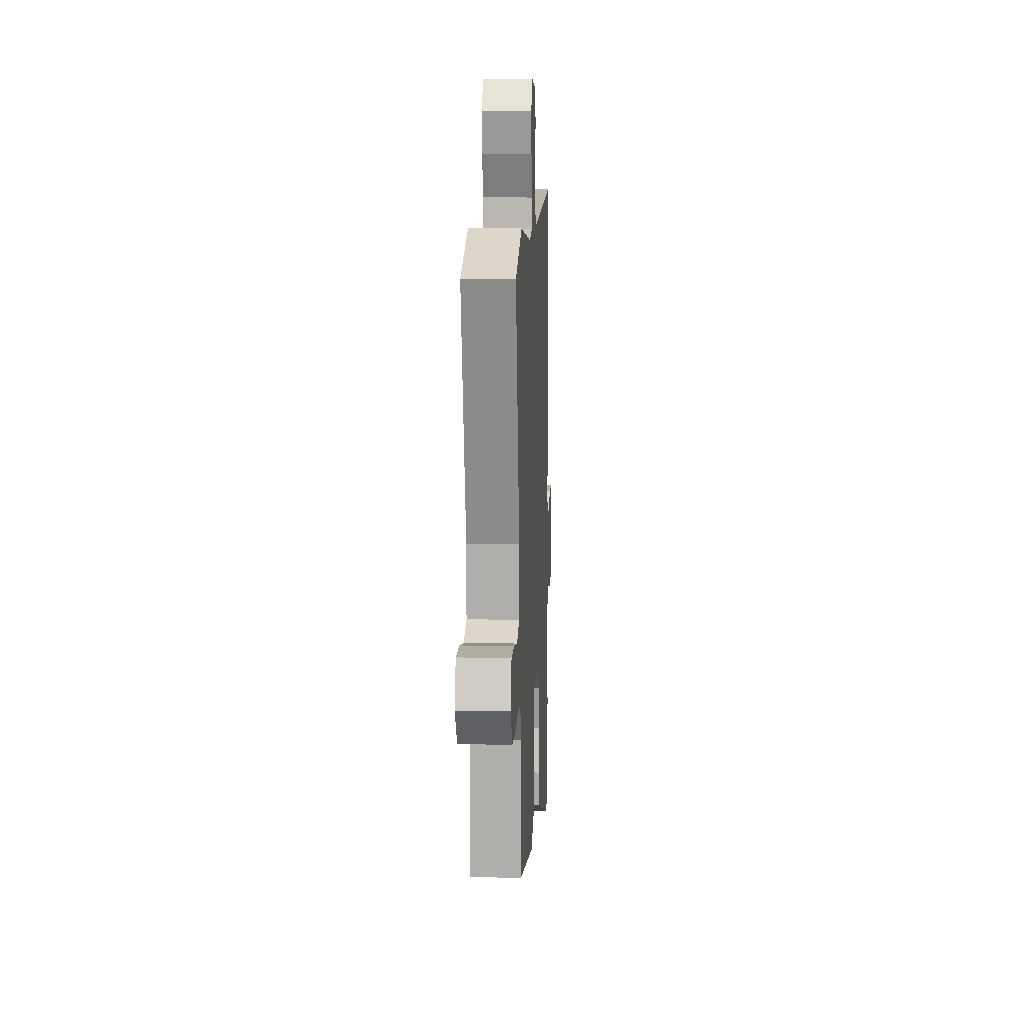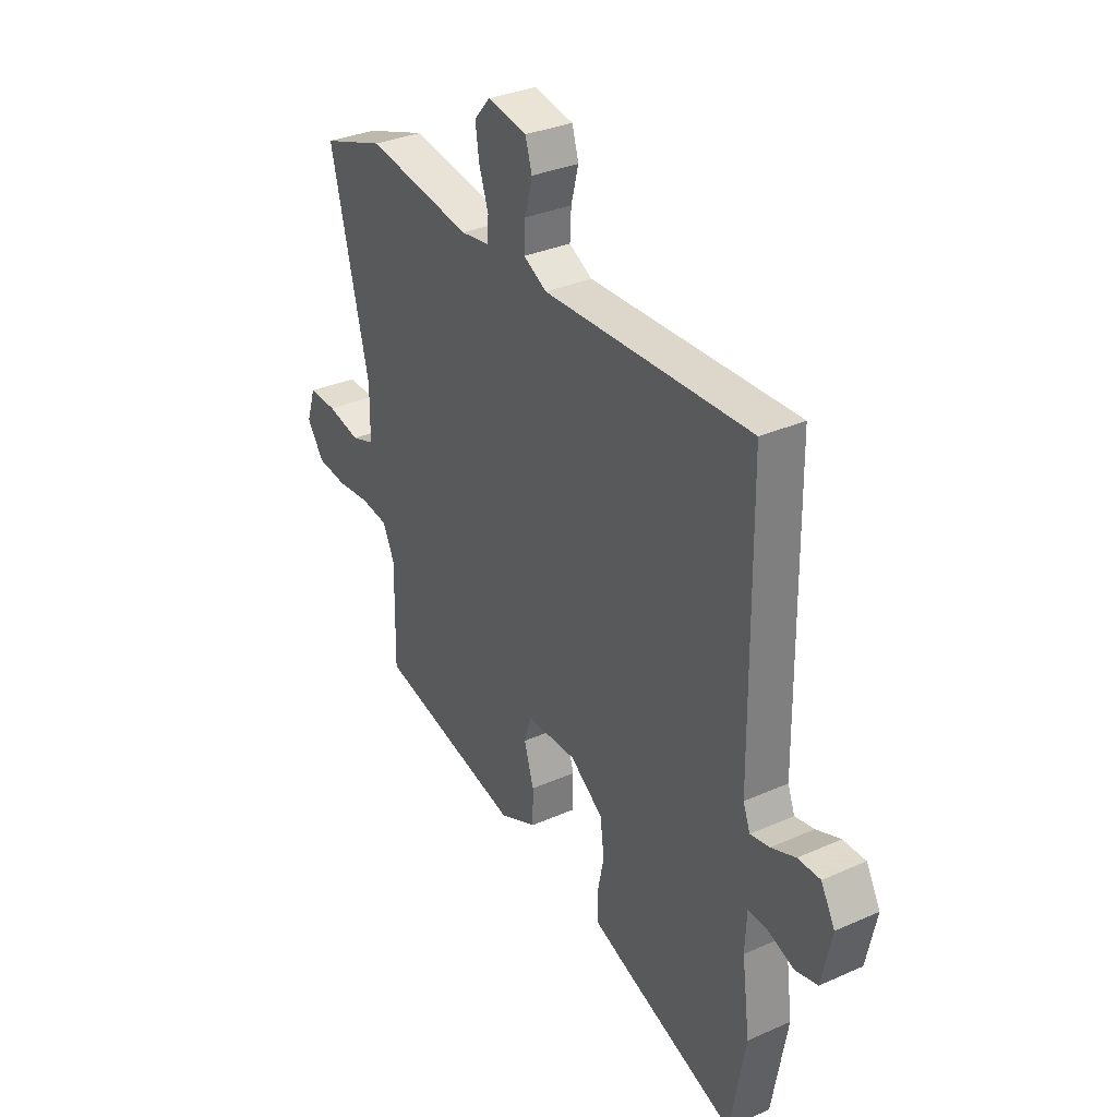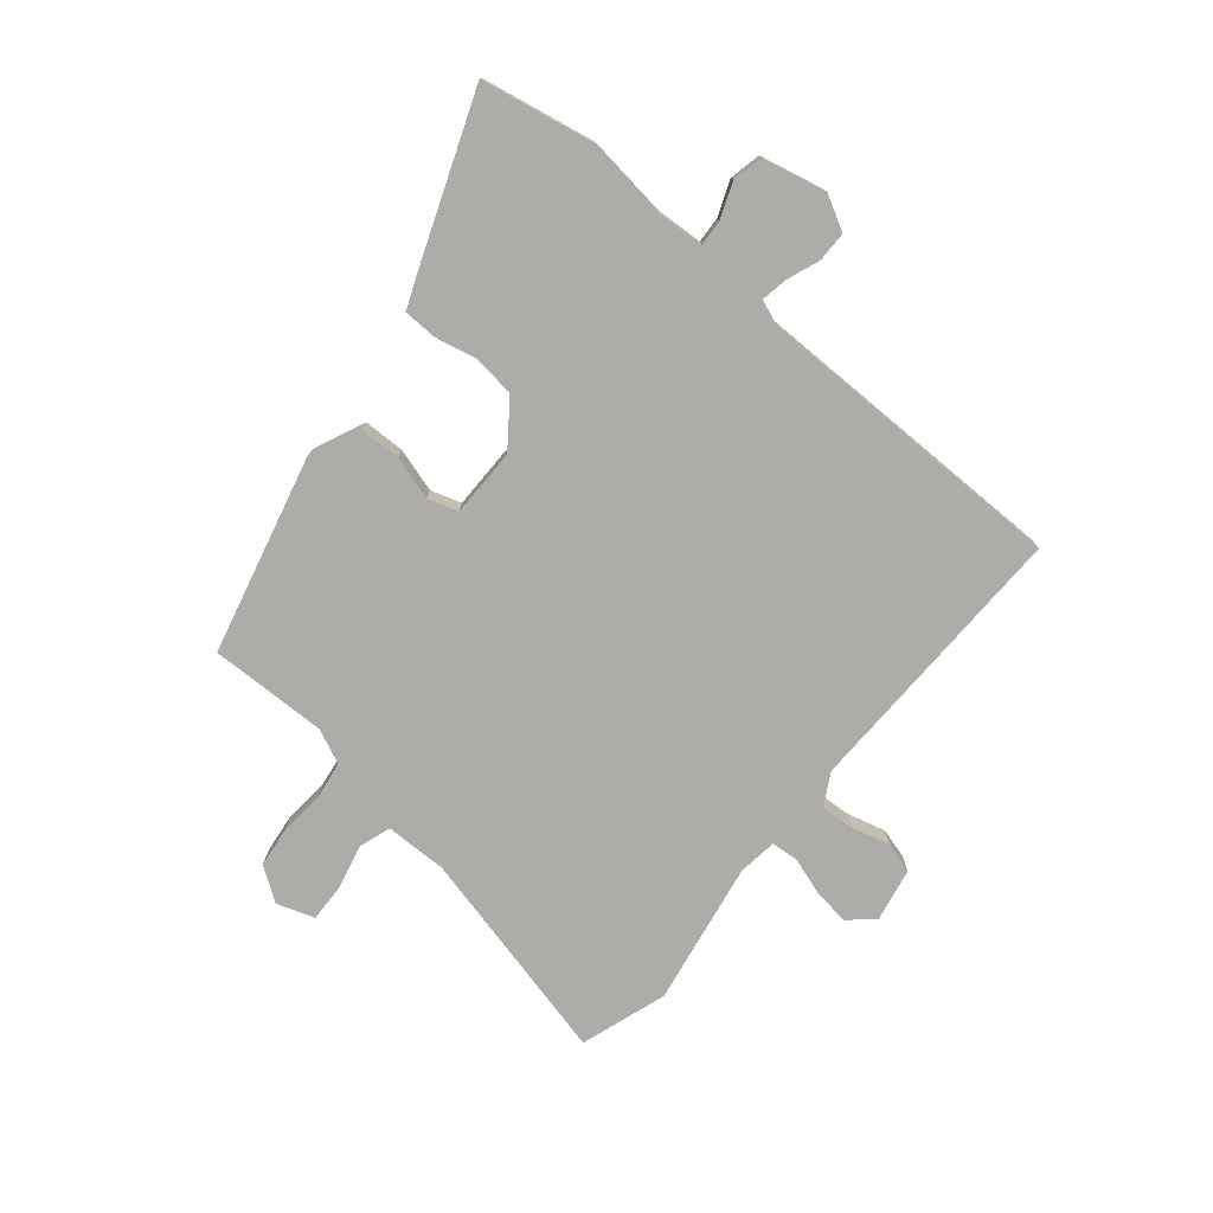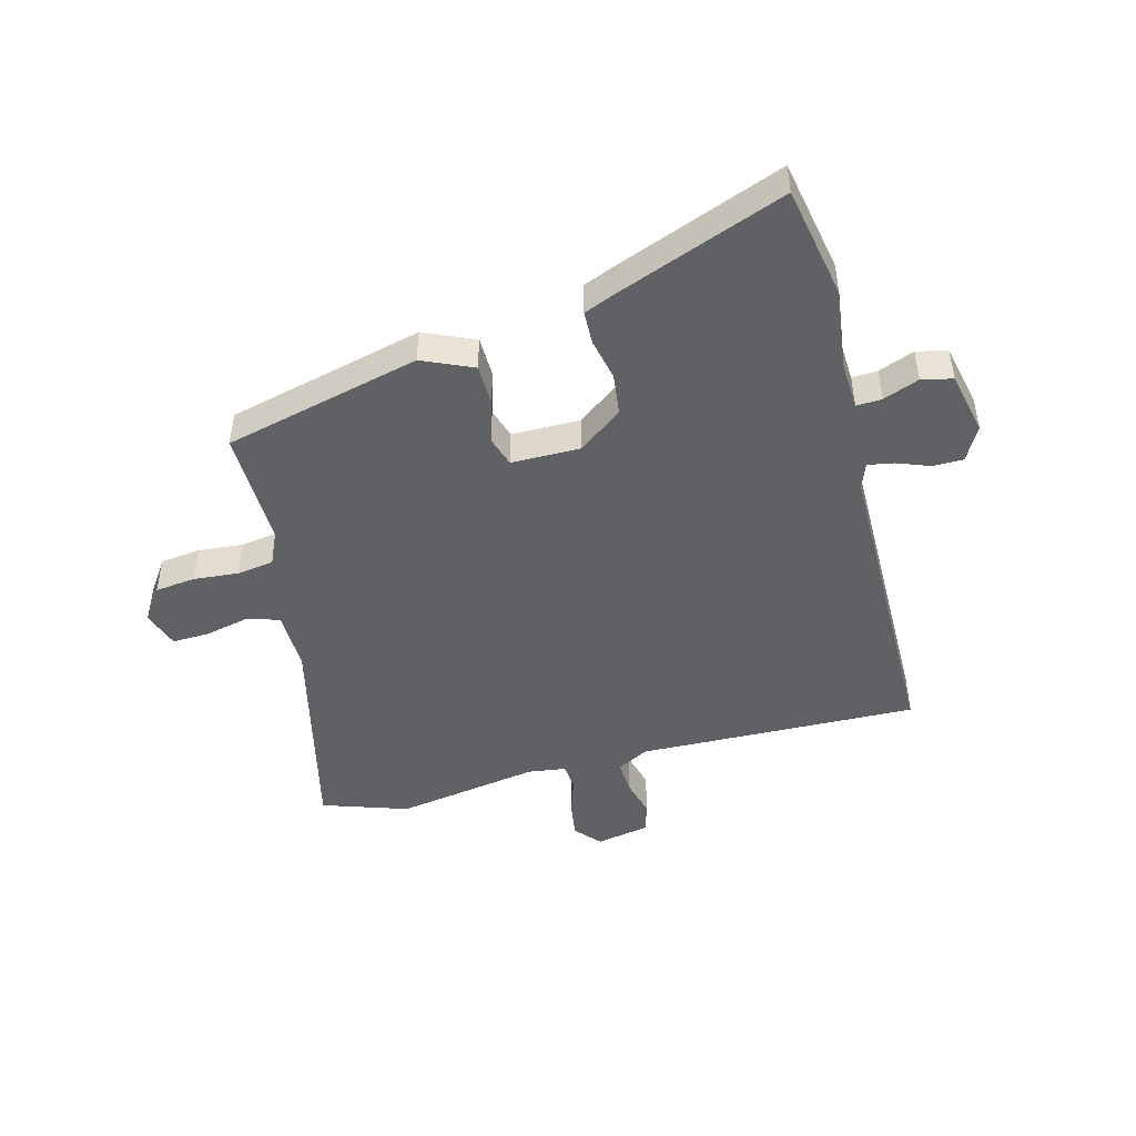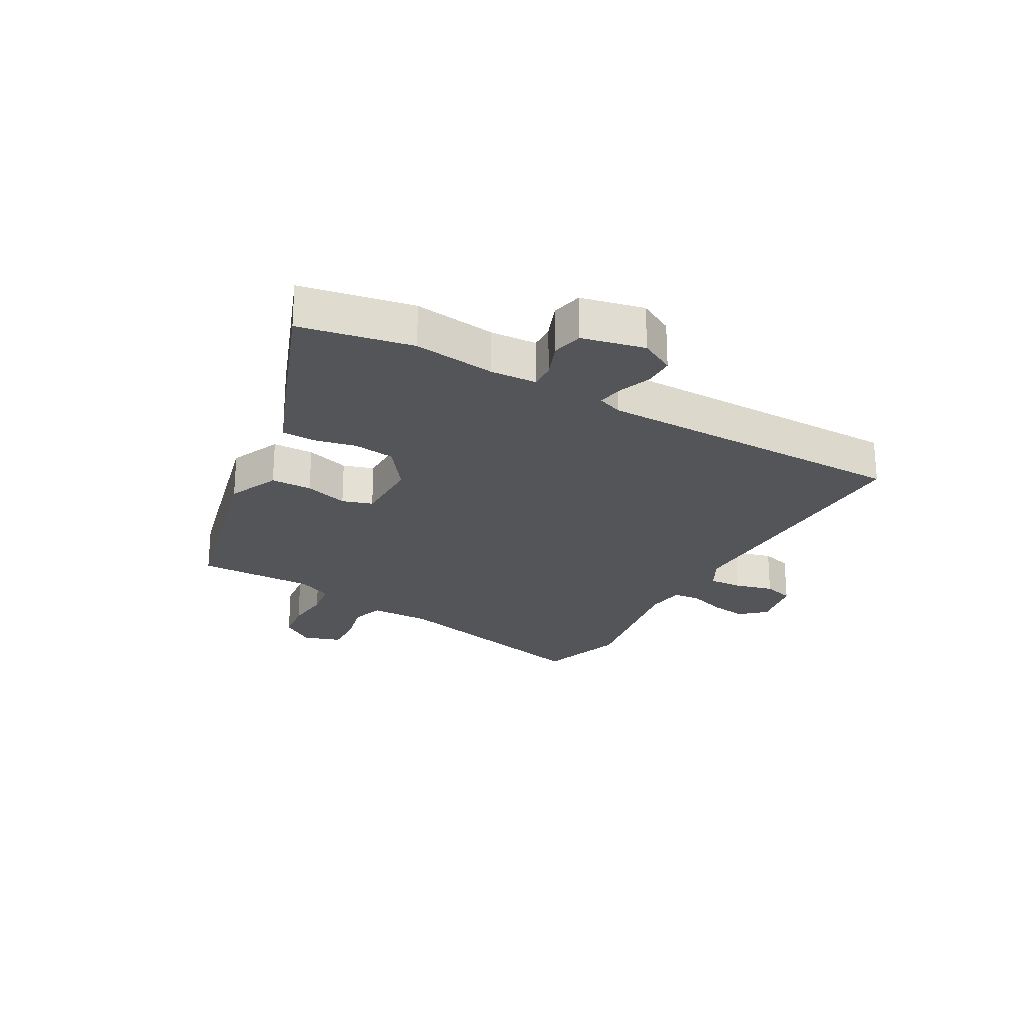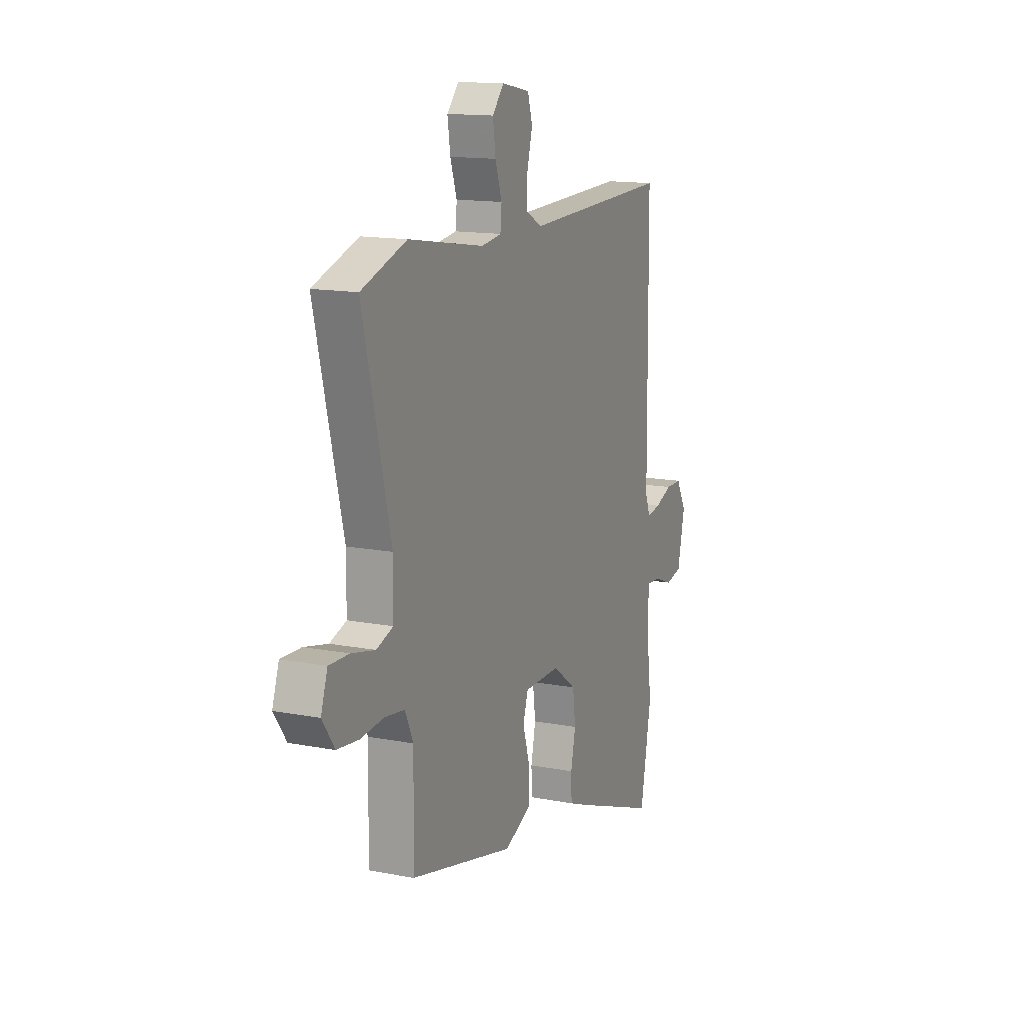
<metadata>
{"format":"obj","ext":"obj","renderer":"f3d","projection":"perspective","resolution":1024,"background":"white","views":[{"elev":12.2,"azim":93.0,"up":"+Z"},{"elev":32.4,"azim":-121.8,"up":"+Z"},{"elev":-76.8,"azim":-129.4,"up":"+Y"},{"elev":-47.0,"azim":-165.0,"up":"+Y"},{"elev":-24.2,"azim":-119.0,"up":"+Y"},{"elev":14.2,"azim":113.1,"up":"+Z"}]}
</metadata>
<code>
v 0.453 0.07 -0.379
v 0.122 0.07 -0.459
v 0.037 0.07 -0.421
v 0.036 0.07 -0.352
v 0.058 0.07 -0.279
v 0.042 0.07 -0.228
v -0.073 0.07 -0.227
v -0.148 0.07 -0.282
v -0.157 0.07 -0.352
v -0.142 0.07 -0.423
v -0.144 0.07 -0.479
v -0.204 0.07 -0.503
v -0.48 0.07 -0.607
v -0.515 0.07 -0.417
v -0.497 0.07 -0.279
v -0.501 0.07 -0.201
v -0.544 0.07 -0.203
v -0.604 0.07 -0.226
v -0.656 0.07 -0.214
v -0.679 0.07 -0.108
v -0.647 0.07 -0.05
v -0.596 0.07 -0.05
v -0.541 0.07 -0.071
v -0.497 0.07 -0.079
v -0.481 0.07 -0.037
v -0.476 0.07 0.493
v -0.004 0.07 0.479
v 0.049 0.07 0.508
v 0.046 0.07 0.564
v 0.029 0.07 0.629
v 0.044 0.07 0.68
v 0.134 0.07 0.697
v 0.171 0.07 0.655
v 0.162 0.07 0.594
v 0.141 0.07 0.531
v 0.145 0.07 0.486
v 0.209 0.07 0.477
v 0.451 0.07 0.517
v 0.595 0.07 0.468
v 0.507 0.07 0.107
v 0.508 0.07 0.004
v 0.561 0.07 -0.014
v 0.636 0.07 0.003
v 0.7 0.07 0.005
v 0.721 0.07 -0.058
v 0.682 0.07 -0.114
v 0.614 0.07 -0.122
v 0.538 0.07 -0.115
v 0.476 0.07 -0.124
v 0.45 0.07 -0.181
v 0.453 0 -0.379
v 0.122 0 -0.459
v 0.037 0 -0.421
v 0.036 0 -0.352
v 0.058 0 -0.279
v 0.042 0 -0.228
v -0.073 0 -0.227
v -0.148 0 -0.282
v -0.157 0 -0.352
v -0.142 0 -0.423
v -0.144 0 -0.479
v -0.204 0 -0.503
v -0.48 0 -0.607
v -0.515 0 -0.417
v -0.497 0 -0.279
v -0.501 0 -0.201
v -0.544 0 -0.203
v -0.604 0 -0.226
v -0.656 0 -0.214
v -0.679 0 -0.108
v -0.647 0 -0.05
v -0.596 0 -0.05
v -0.541 0 -0.071
v -0.497 0 -0.079
v -0.481 0 -0.037
v -0.476 0 0.493
v -0.004 0 0.479
v 0.049 0 0.508
v 0.046 0 0.564
v 0.029 0 0.629
v 0.044 0 0.68
v 0.134 0 0.697
v 0.171 0 0.655
v 0.162 0 0.594
v 0.141 0 0.531
v 0.145 0 0.486
v 0.209 0 0.477
v 0.451 0 0.517
v 0.595 0 0.468
v 0.507 0 0.107
v 0.508 0 0.004
v 0.561 0 -0.014
v 0.636 0 0.003
v 0.7 0 0.005
v 0.721 0 -0.058
v 0.682 0 -0.114
v 0.614 0 -0.122
v 0.538 0 -0.115
v 0.476 0 -0.124
v 0.45 0 -0.181
f 45 46 47 48
f 45 48 49
f 42 43 44 45
f 42 45 49
f 41 42 49
f 40 41 49 50
f 37 38 39 40
f 36 37 40 50
f 32 33 34 35
f 30 31 32 35
f 29 30 35 36
f 28 29 36 50
f 25 26 27
f 24 25 27 28
f 20 21 22 23
f 20 23 24
f 17 18 19 20
f 16 17 20 24
f 15 16 24 28
f 9 10 11 12
f 8 9 12 13
f 2 3 4 5
f 2 5 6
f 1 2 6
f 50 1 6
f 28 50 6 7
f 15 28 7 8
f 8 13 14 15
f 98 97 96 95
f 99 98 95
f 95 94 93 92
f 99 95 92
f 99 92 91
f 100 99 91 90
f 90 89 88 87
f 100 90 87 86
f 85 84 83 82
f 85 82 81 80
f 86 85 80 79
f 100 86 79 78
f 77 76 75
f 78 77 75 74
f 73 72 71 70
f 74 73 70
f 70 69 68 67
f 74 70 67 66
f 78 74 66 65
f 62 61 60 59
f 63 62 59 58
f 55 54 53 52
f 56 55 52
f 56 52 51
f 56 51 100
f 57 56 100 78
f 58 57 78 65
f 65 64 63 58
f 1 51 52 2
f 2 52 53 3
f 3 53 54 4
f 4 54 55 5
f 5 55 56 6
f 6 56 57 7
f 7 57 58 8
f 8 58 59 9
f 9 59 60 10
f 10 60 61 11
f 11 61 62 12
f 12 62 63 13
f 13 63 64 14
f 14 64 65 15
f 15 65 66 16
f 16 66 67 17
f 17 67 68 18
f 18 68 69 19
f 19 69 70 20
f 20 70 71 21
f 21 71 72 22
f 22 72 73 23
f 23 73 74 24
f 24 74 75 25
f 25 75 76 26
f 26 76 77 27
f 27 77 78 28
f 28 78 79 29
f 29 79 80 30
f 30 80 81 31
f 31 81 82 32
f 32 82 83 33
f 33 83 84 34
f 34 84 85 35
f 35 85 86 36
f 36 86 87 37
f 37 87 88 38
f 38 88 89 39
f 39 89 90 40
f 40 90 91 41
f 41 91 92 42
f 42 92 93 43
f 43 93 94 44
f 44 94 95 45
f 45 95 96 46
f 46 96 97 47
f 47 97 98 48
f 48 98 99 49
f 49 99 100 50
f 50 100 51 1

</code>
